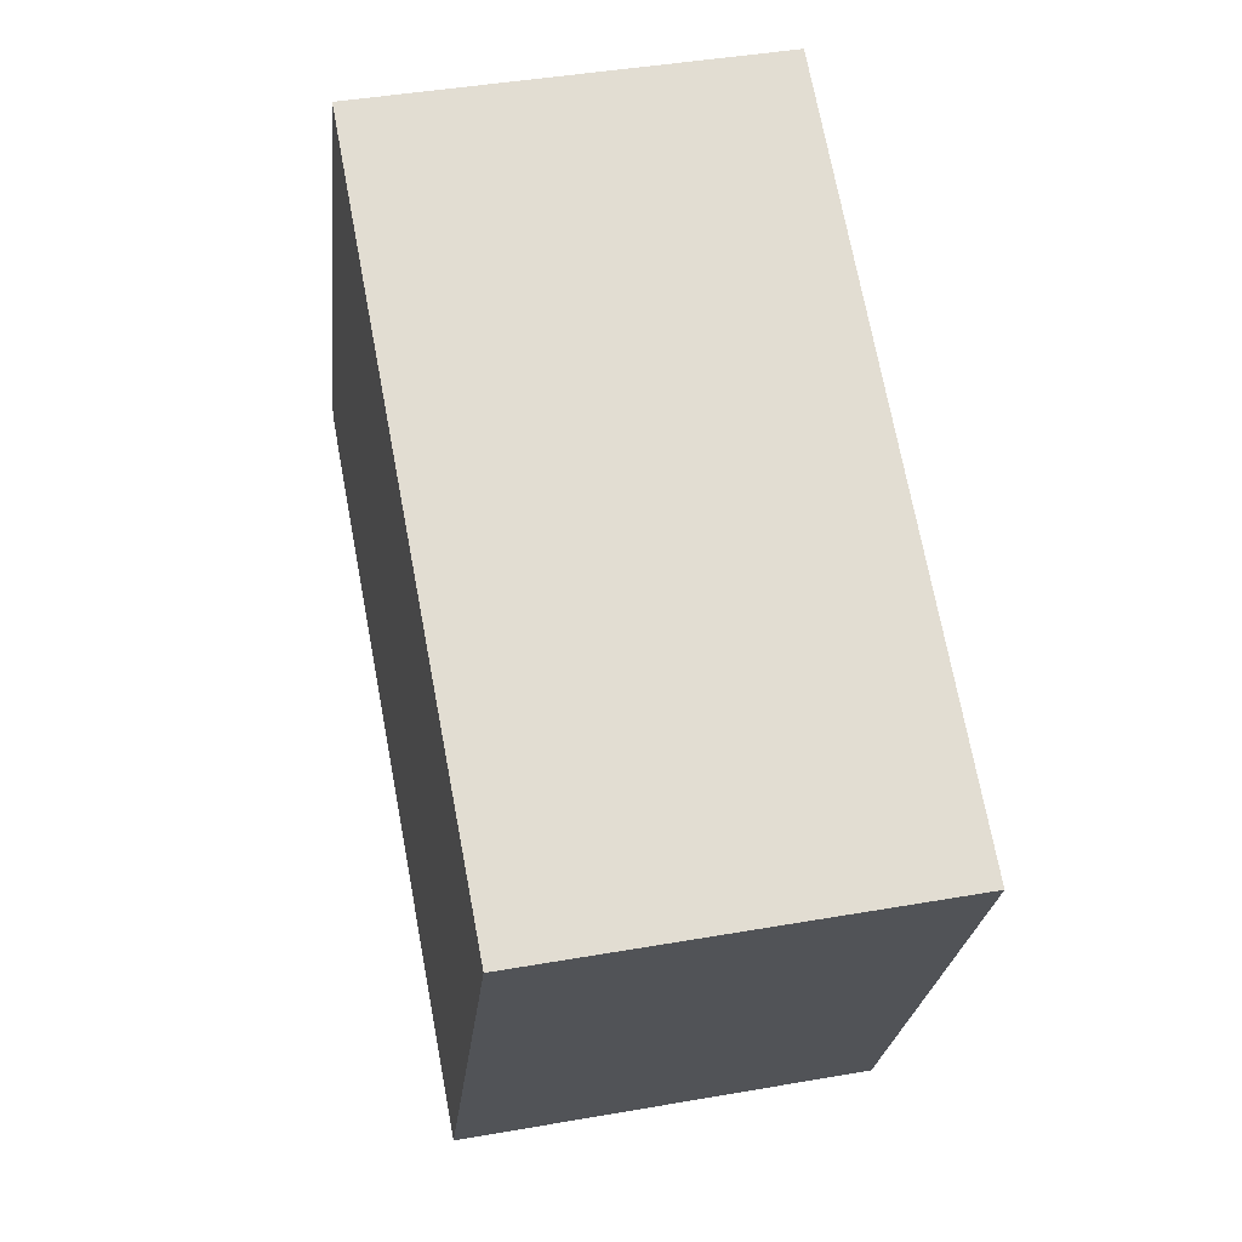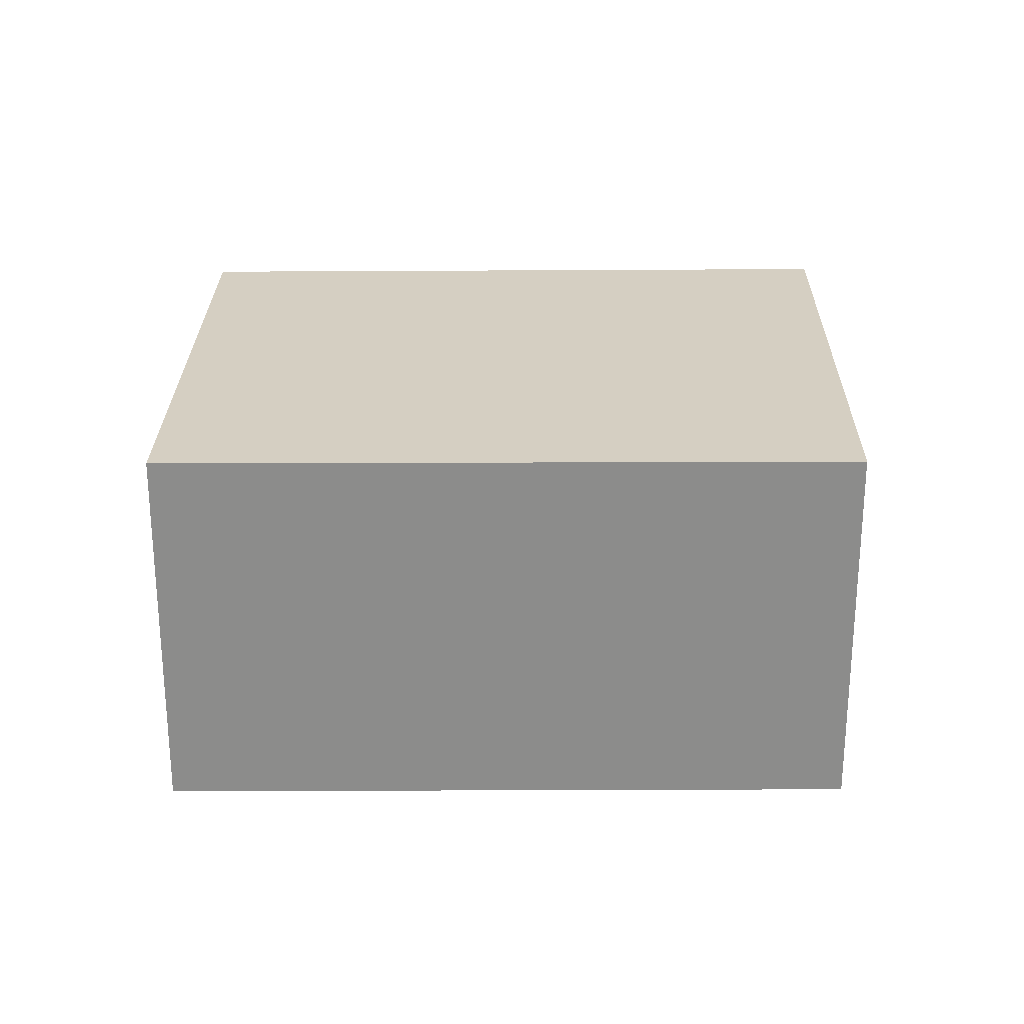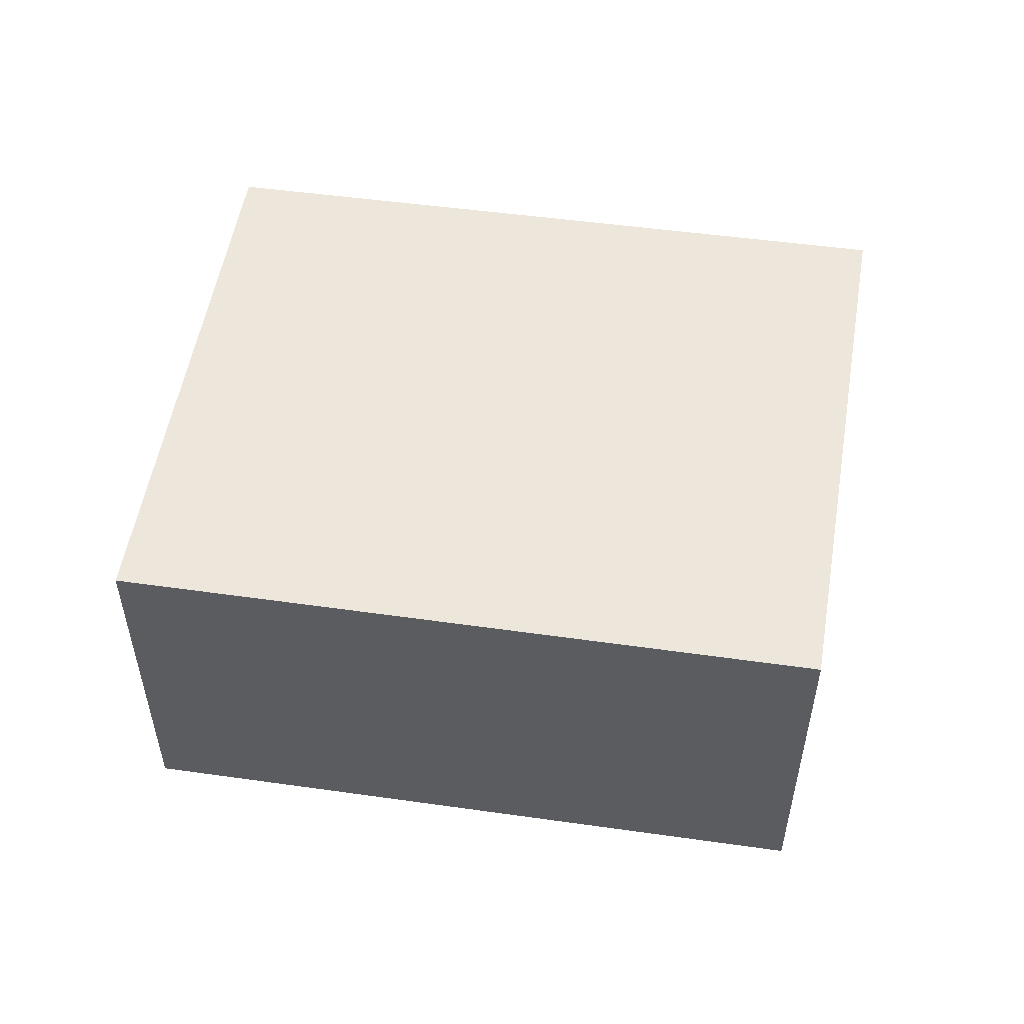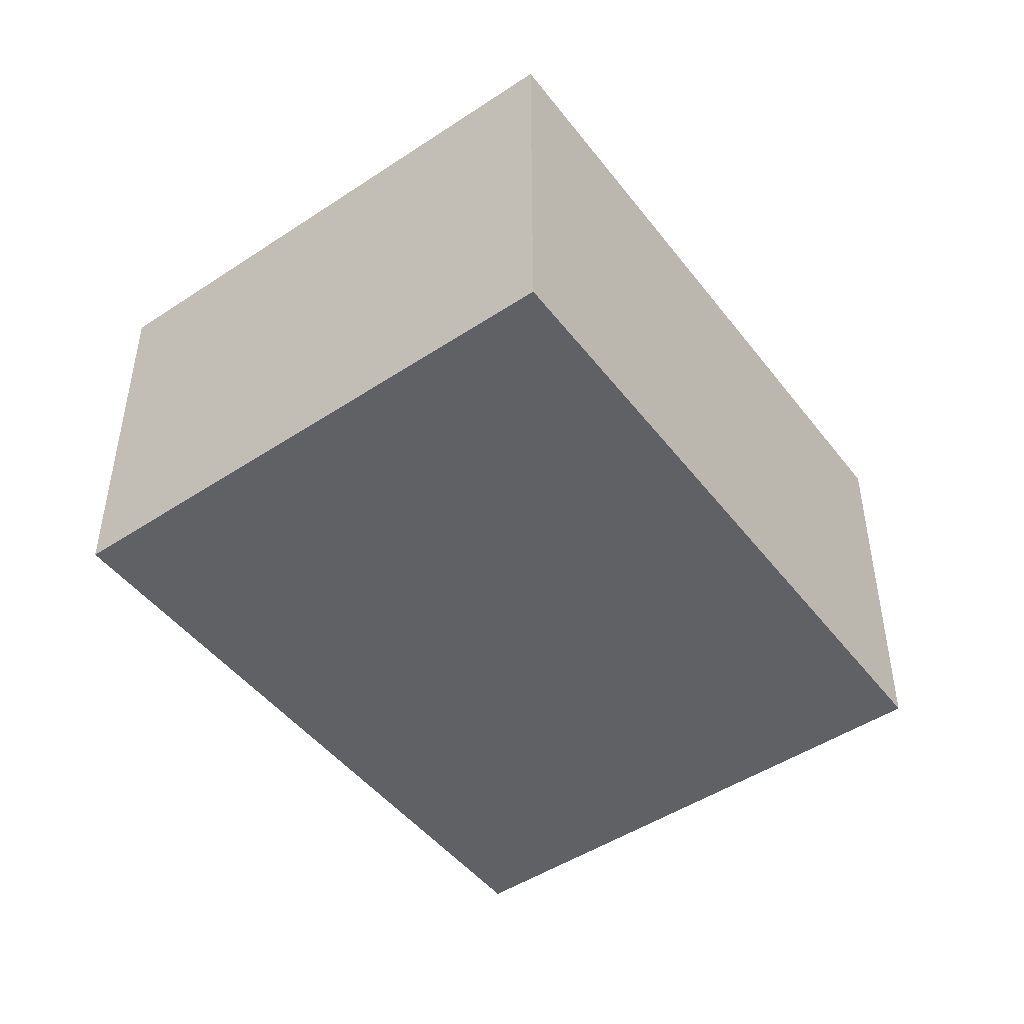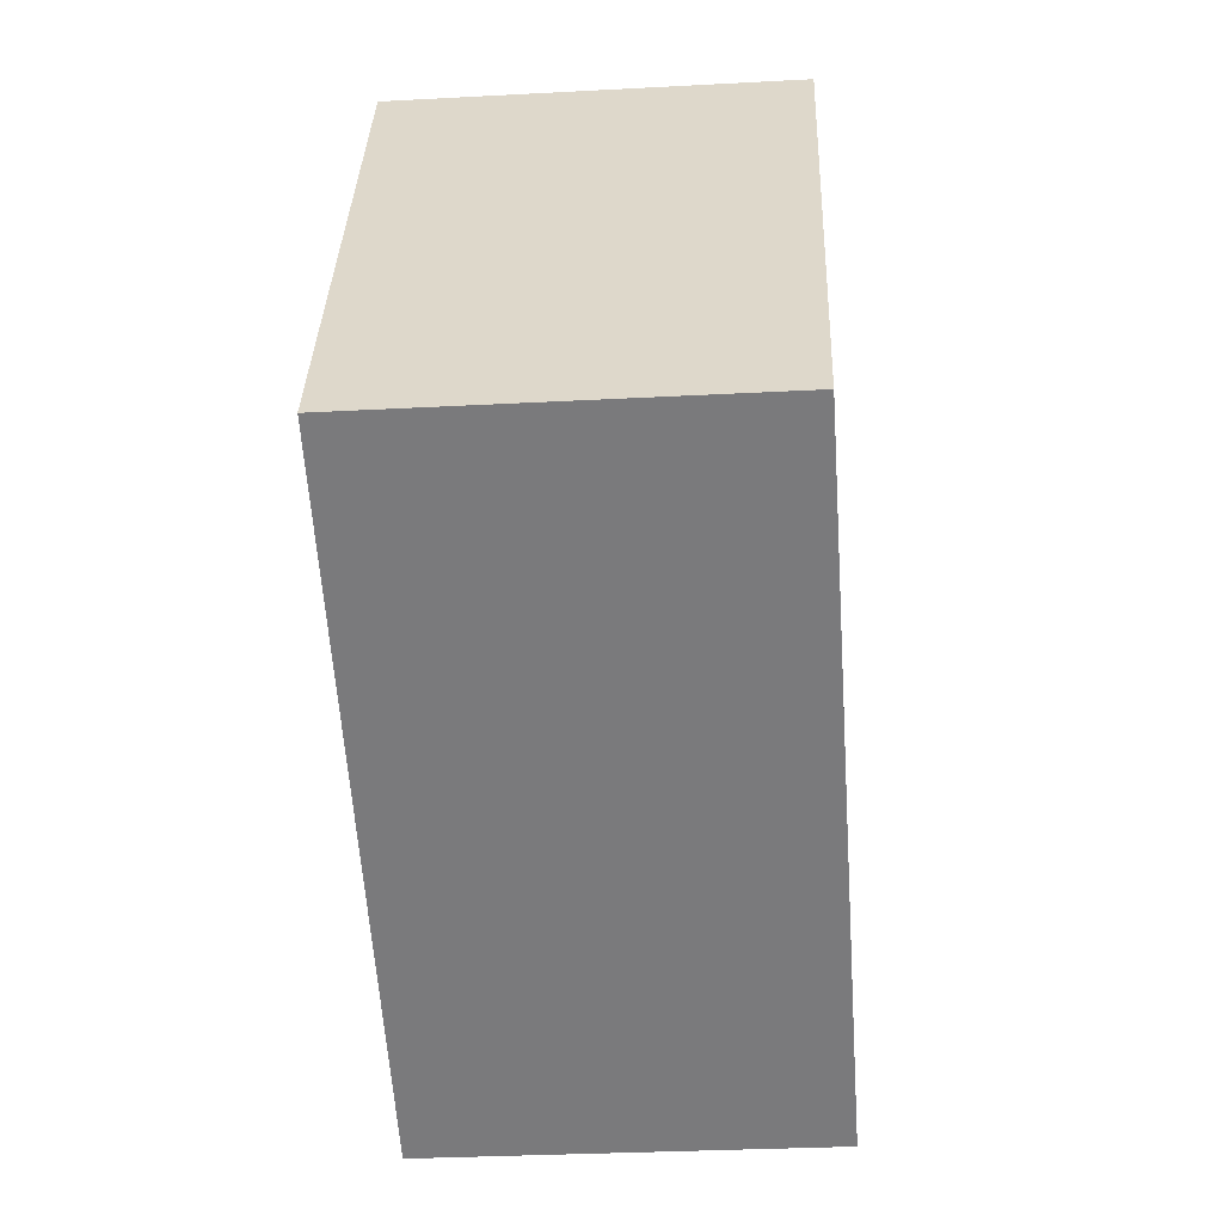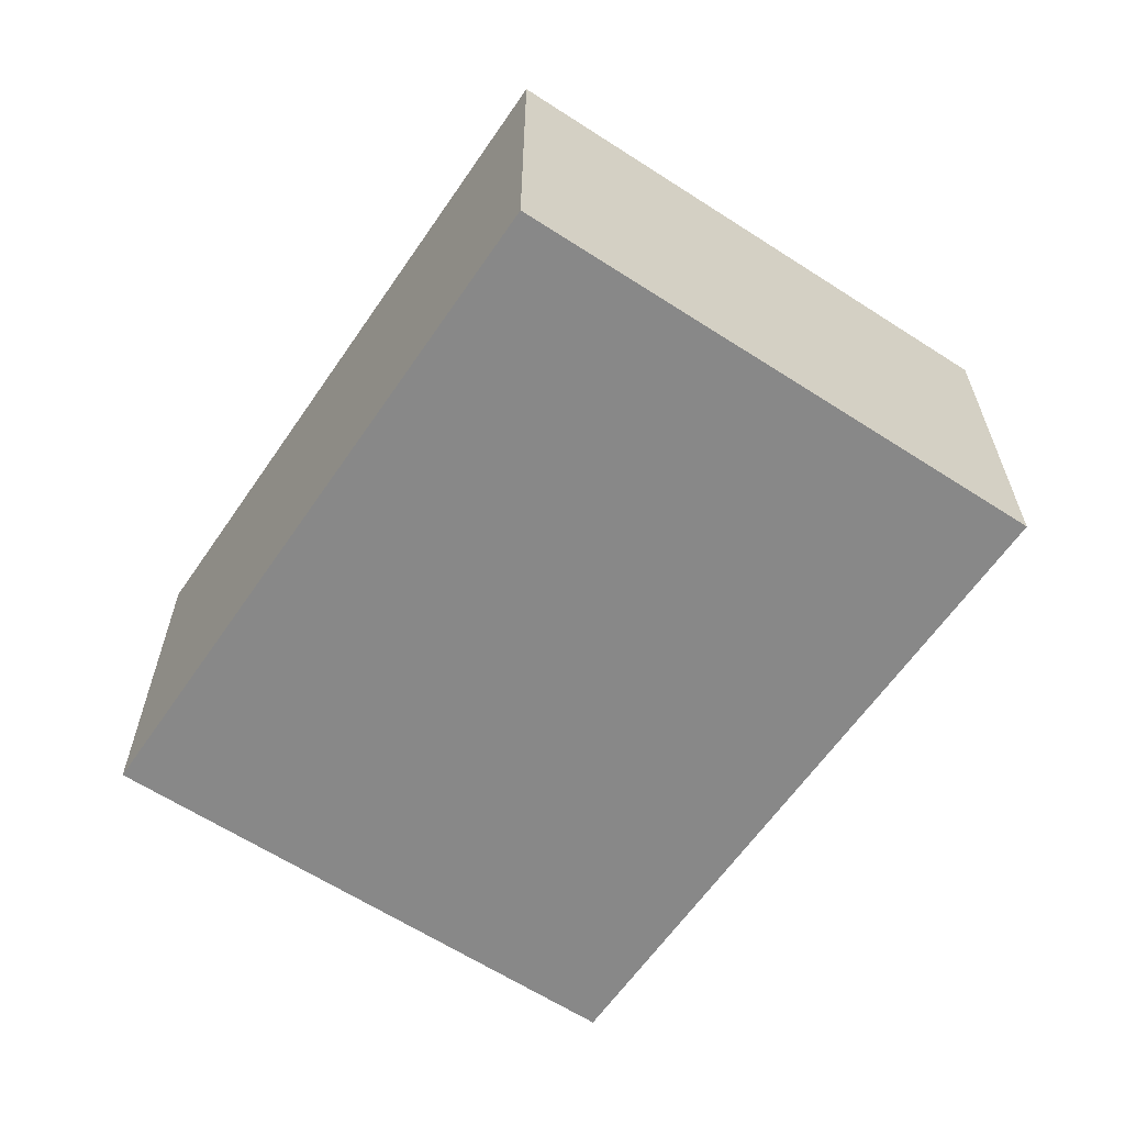
<metadata>
{"format":"obj","ext":"obj","renderer":"f3d","projection":"perspective","resolution":1024,"background":"white","views":[{"elev":42.4,"azim":78.1,"up":"+Z"},{"elev":25.9,"azim":26.8,"up":"+Y"},{"elev":53.8,"azim":35.7,"up":"+Y"},{"elev":-47.2,"azim":153.0,"up":"+Y"},{"elev":-30.9,"azim":-85.6,"up":"+Z"},{"elev":-62.8,"azim":82.8,"up":"+Y"}]}
</metadata>
<code>
v  0 1.909 1.169e-16
v  4.379 1.909 0.9
v  3.137 1.909 -1.639
v  1.228 1.909 2.514
v  3.137 1.004e-16 -1.639
v  0 0 0
v  1.228 -1.539e-16 2.514
v  4.379 -5.511e-17 0.9
g defaultobject
f 1 2 3
f 2 1 4
f 5 1 3
f 1 5 6
f 6 4 1
f 4 6 7
f 7 2 4
f 2 7 8
f 8 3 2
f 3 8 5
f 8 6 5
f 6 8 7

</code>
